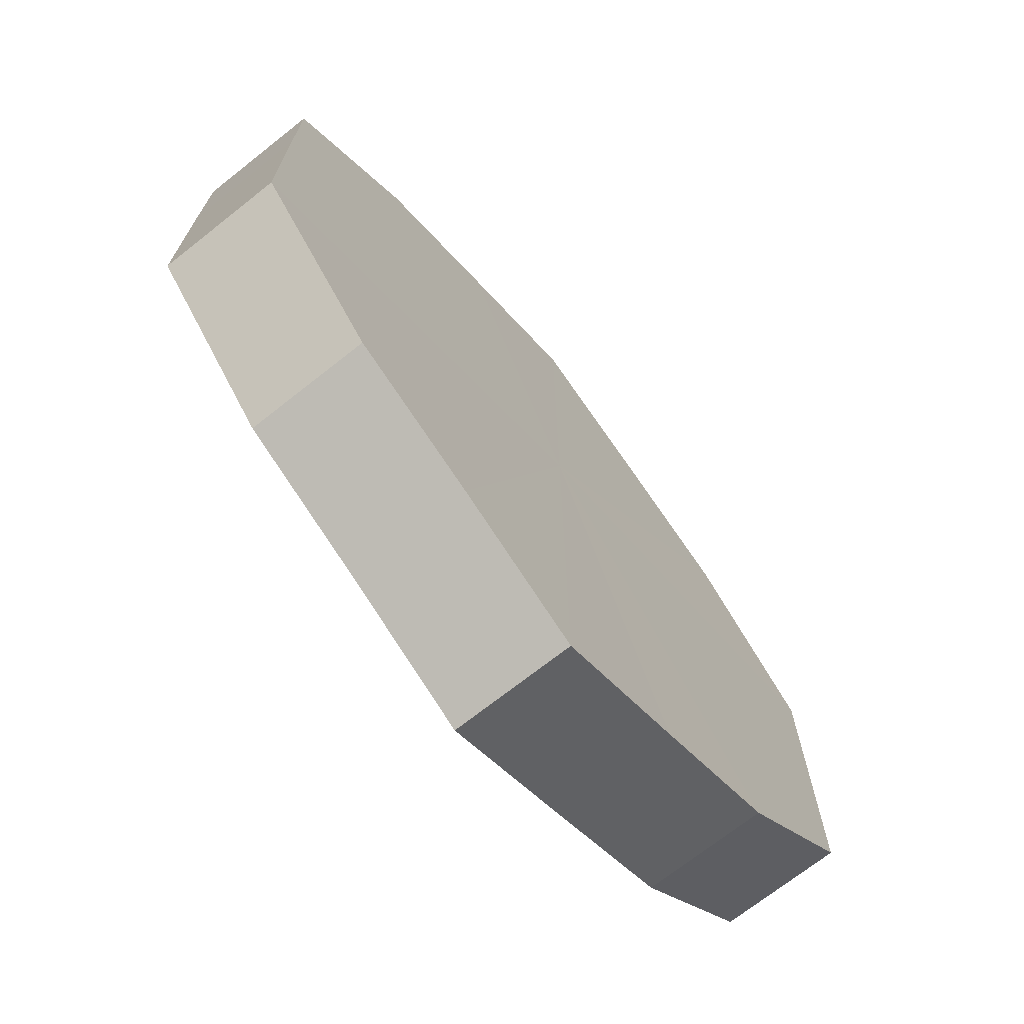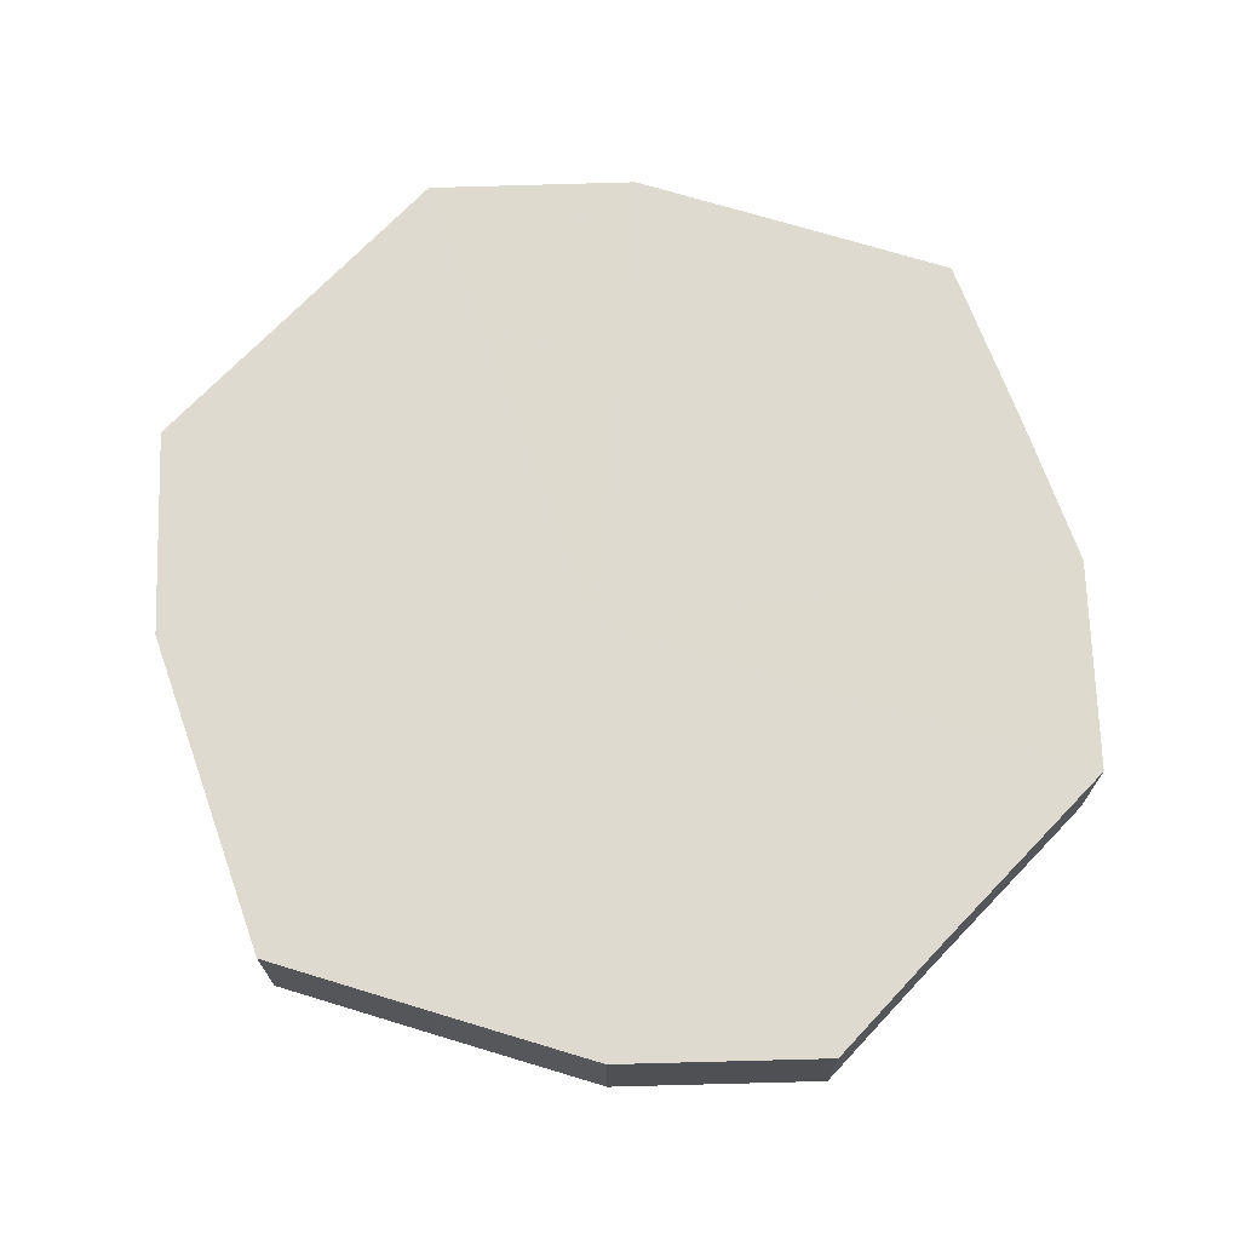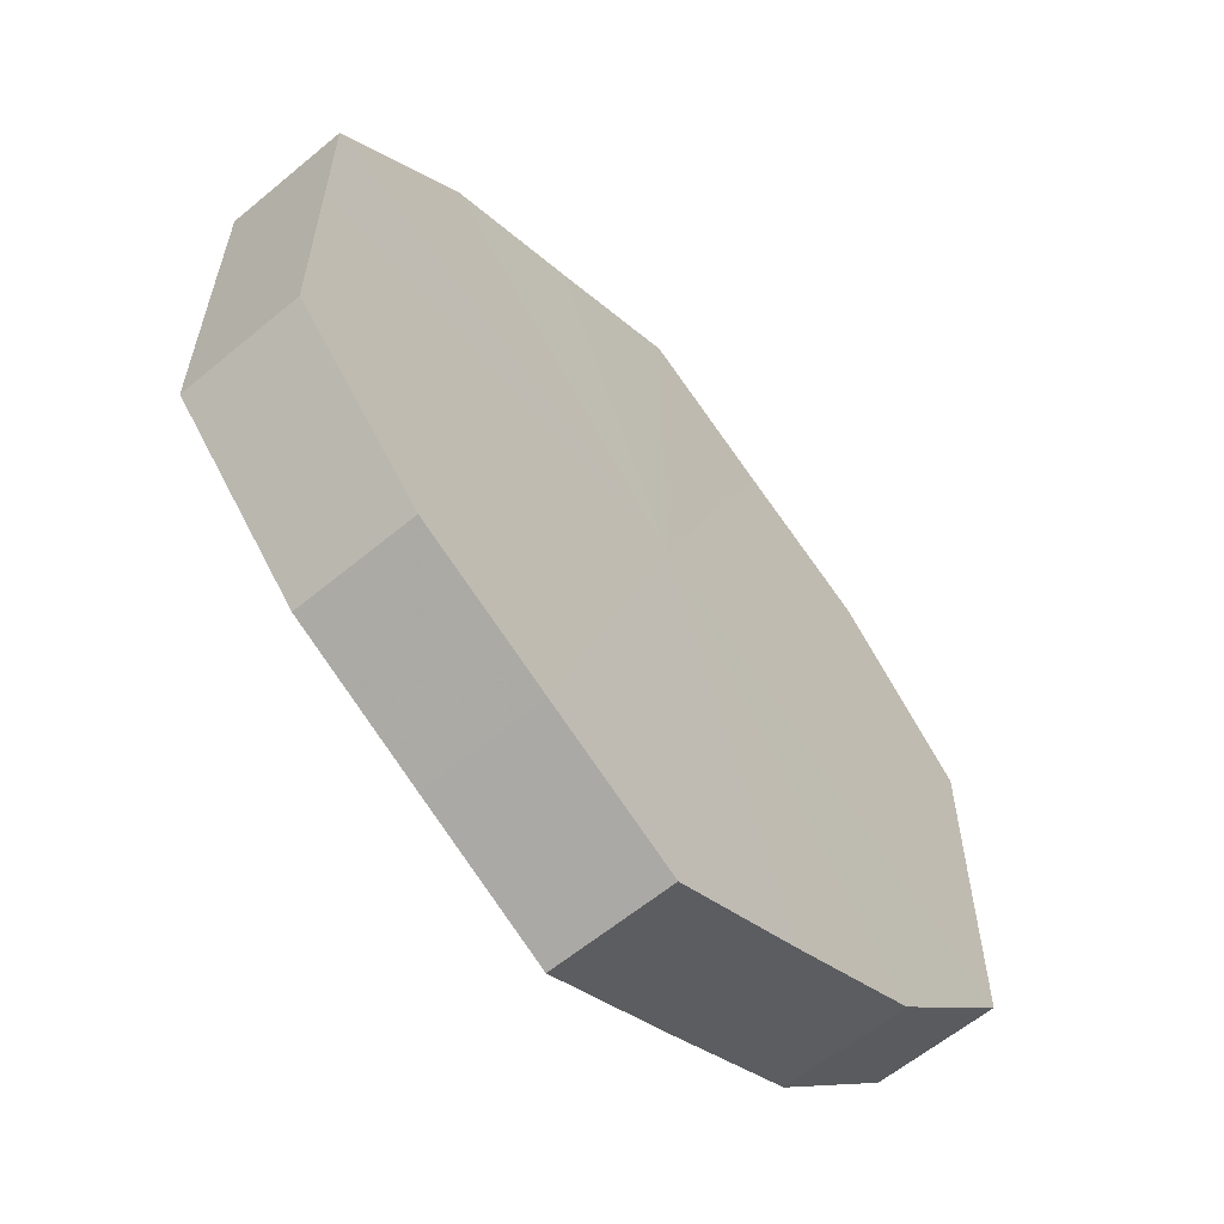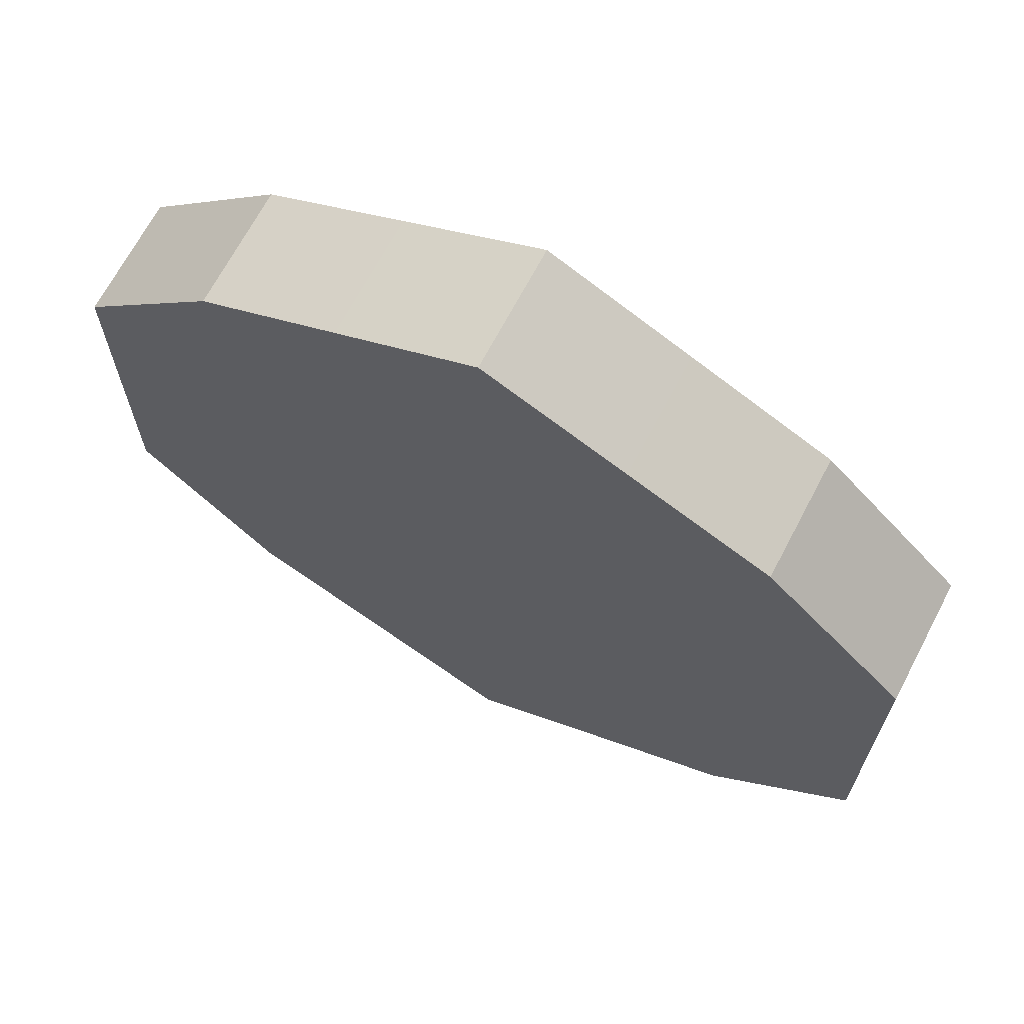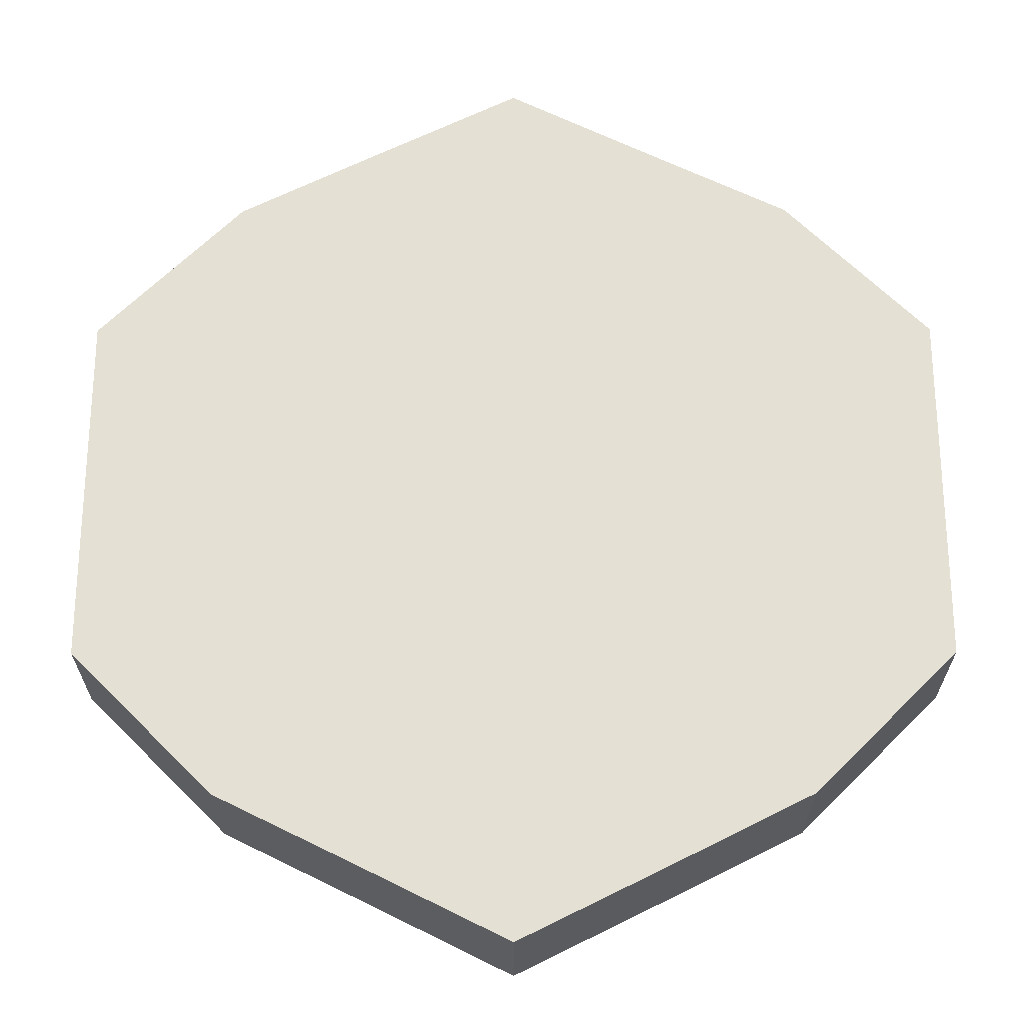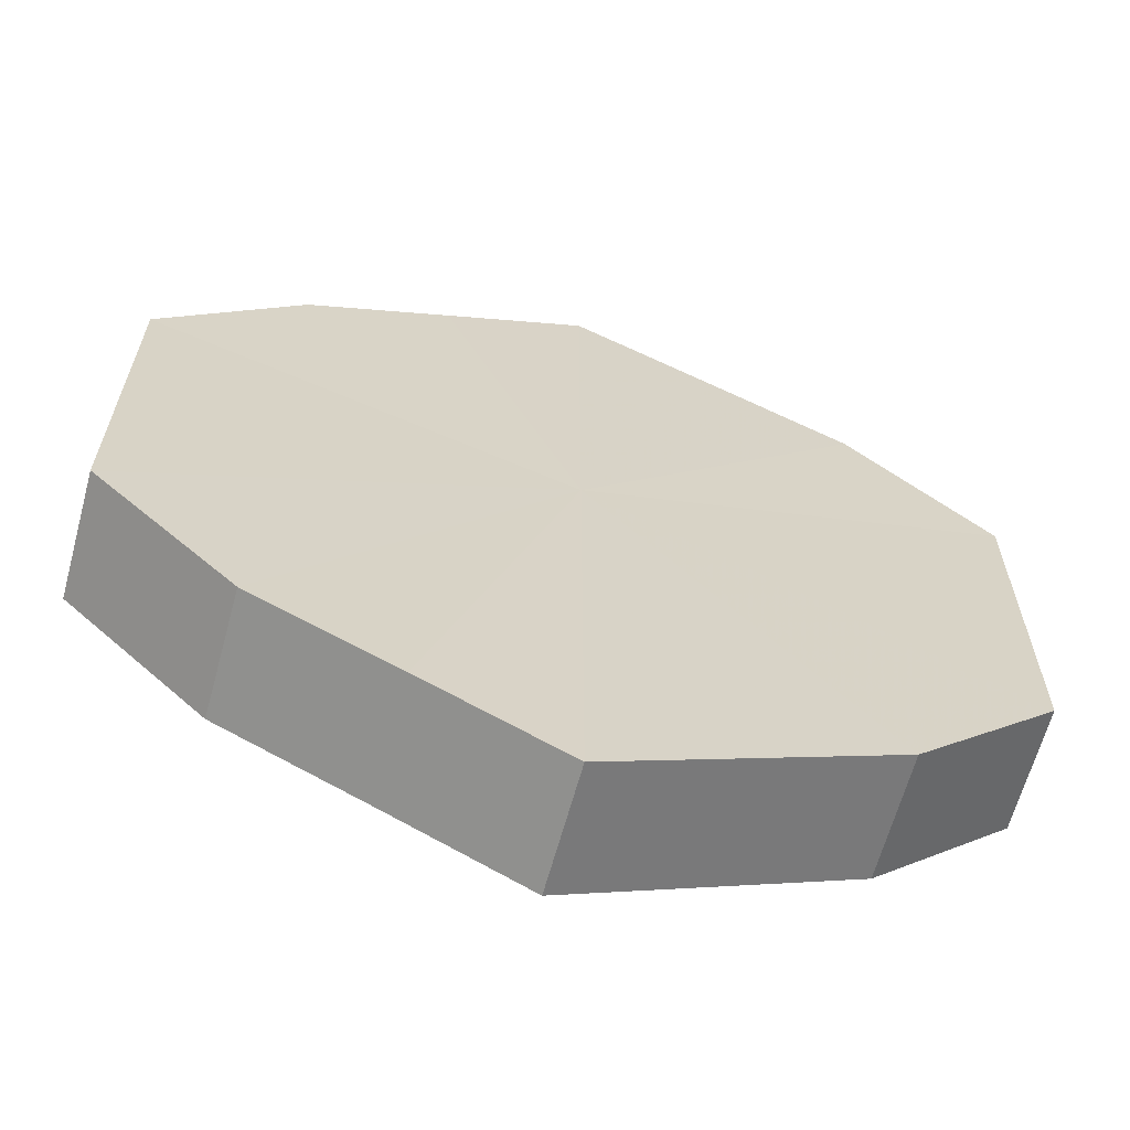
<metadata>
{"format":"obj","ext":"obj","renderer":"f3d","projection":"perspective","resolution":1024,"background":"white","views":[{"elev":-71.5,"azim":128.5,"up":"+Y"},{"elev":71.0,"azim":-136.5,"up":"+Z"},{"elev":-60.9,"azim":130.4,"up":"+Y"},{"elev":68.2,"azim":-152.2,"up":"+Y"},{"elev":-24.7,"azim":-179.8,"up":"+Y"},{"elev":-64.0,"azim":-15.6,"up":"+Y"}]}
</metadata>
<code>
o 27912
v 2242 1869 7.104
v 2242 1869 7.104
v 2242 1869 7.086
v 2242 1869 7.104
v 2242 1869 7.086
v 2242 1869 7.104
v 2242 1869 7.086
v 2242 1869 7.104
v 2242 1869 7.086
v 2242 1869 7.104
v 2242 1869 7.086
v 2242 1869 7.104
v 2242 1869 7.086
v 2242 1869 7.104
v 2242 1869 7.086
v 2242 1869 7.104
v 2242 1869 7.086
v 2242 1869 7.104
v 2242 1869 7.086
v 2242 1869 7.104
v 2242 1869 7.086
v 2242 1869 7.104
v 2242 1869 7.086
v 2242 1869 7.104
v 2242 1869 7.086
v 2242 1869 7.104
v 2242 1869 7.086
v 2242 1869 7.104
v 2242 1869 7.086
v 2242 1869 7.104
v 2242 1869 7.086
v 2242 1869 7.086
v 2242 1869 7.086
v 2242 1869 7.104
v 2242 1869 7.086
v 2242 1869 7.104
v 2242 1869 7.086
v 2242 1869 7.086
v 2242 1869 7.104
v 2242 1869 7.086
v 2242 1869 7.104
v 2242 1869 7.104
v 2242 1869 7.086
v 2242 1869 7.086
v 2242 1869 7.104
v 2242 1869 7.086
v 2242 1869 7.104
v 2242 1869 7.104
v 2242 1869 7.086
v 2242 1869 7.086
v 2242 1869 7.104
v 2242 1869 7.086
v 2242 1869 7.104
v 2242 1869 7.104
v 2242 1869 7.086
v 2242 1869 7.086
v 2242 1869 7.104
v 2242 1869 7.086
v 2242 1869 7.104
v 2242 1869 7.104
v 2242 1869 7.086
v 2242 1869 7.086
v 2242 1869 7.104
v 2242 1869 7.104
v 2242 1869 7.104
v 2242 1869 7.104
v 2242 1869 7.104
v 2242 1869 7.104
v 2242 1869 7.104
v 2242 1869 7.104
v 2242 1869 7.104
v 2242 1869 7.104
v 2242 1869 7.104
v 2242 1869 7.104
v 2242 1869 7.104
v 2242 1869 7.104
v 2242 1869 7.104
v 2242 1869 7.104
v 2242 1869 7.104
v 2242 1869 7.104
v 2242 1869 7.104
v 2242 1869 7.086
v 2242 1869 7.086
v 2242 1869 7.086
v 2242 1869 7.086
v 2242 1869 7.086
v 2242 1869 7.086
v 2242 1869 7.086
v 2242 1869 7.086
v 2242 1869 7.086
v 2242 1869 7.086
v 2242 1869 7.086
v 2242 1869 7.086
v 2242 1869 7.086
v 2242 1869 7.086
v 2242 1869 7.086
v 2242 1869 7.086
v 2242 1869 7.086
f 1 2 3
f 2 4 5
f 6 1 7
f 4 8 9
f 10 6 11
f 8 12 13
f 14 10 15
f 12 16 17
f 18 14 19
f 16 20 21
f 22 18 23
f 20 24 25
f 26 22 27
f 24 28 29
f 30 26 31
f 28 30 32
f 33 34 35
f 35 36 37
f 38 39 33
f 40 41 38
f 37 42 43
f 44 45 40
f 46 47 44
f 43 48 49
f 50 51 46
f 52 53 50
f 49 54 55
f 56 57 52
f 58 59 56
f 55 60 61
f 62 63 58
f 61 64 62
f 65 66 67
f 65 68 66
f 65 67 69
f 65 70 68
f 65 69 71
f 65 72 70
f 65 71 73
f 65 74 72
f 65 73 75
f 65 76 74
f 65 75 77
f 65 78 76
f 65 77 79
f 65 80 78
f 65 79 81
f 65 81 80
f 82 83 84
f 82 85 83
f 82 84 86
f 82 87 85
f 82 86 88
f 82 89 87
f 82 88 90
f 82 91 89
f 82 90 92
f 82 93 91
f 82 92 94
f 82 95 93
f 82 94 96
f 82 97 95
f 82 96 98
f 82 98 97

</code>
